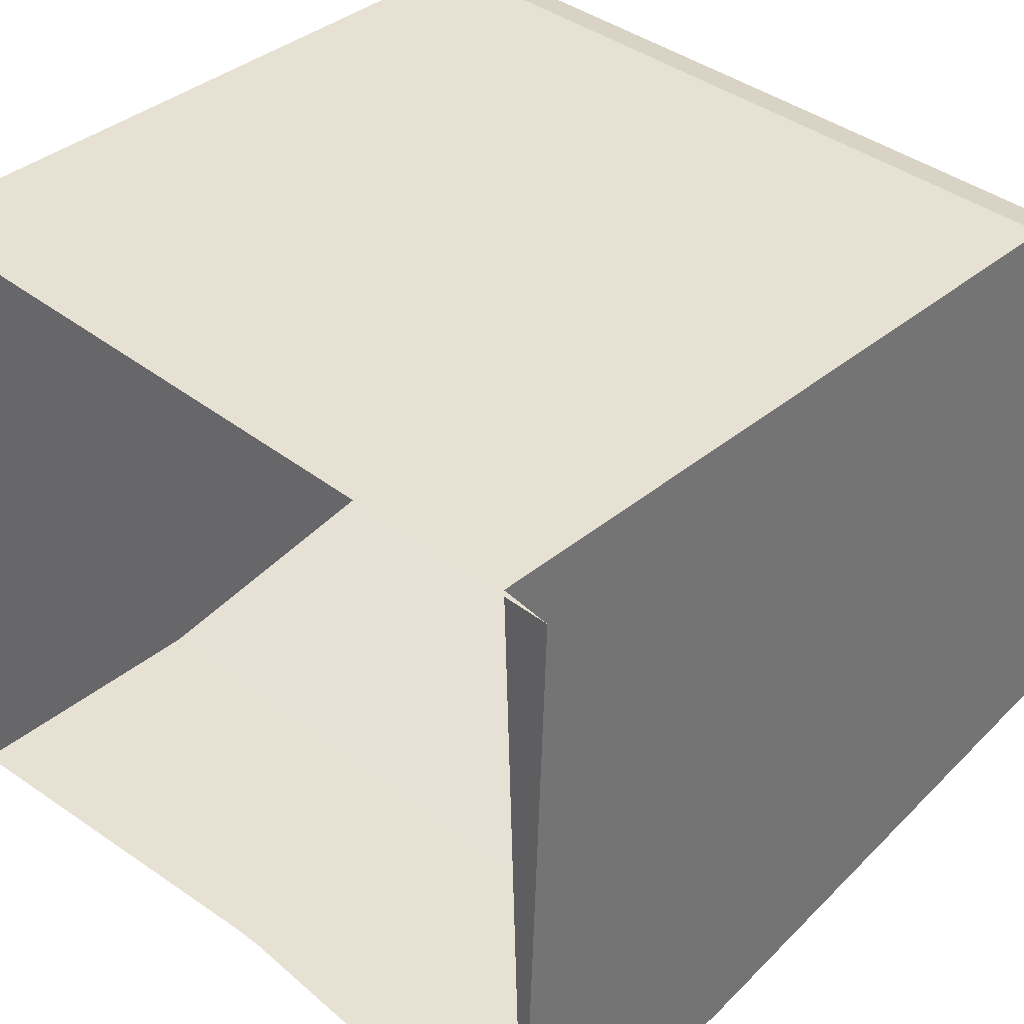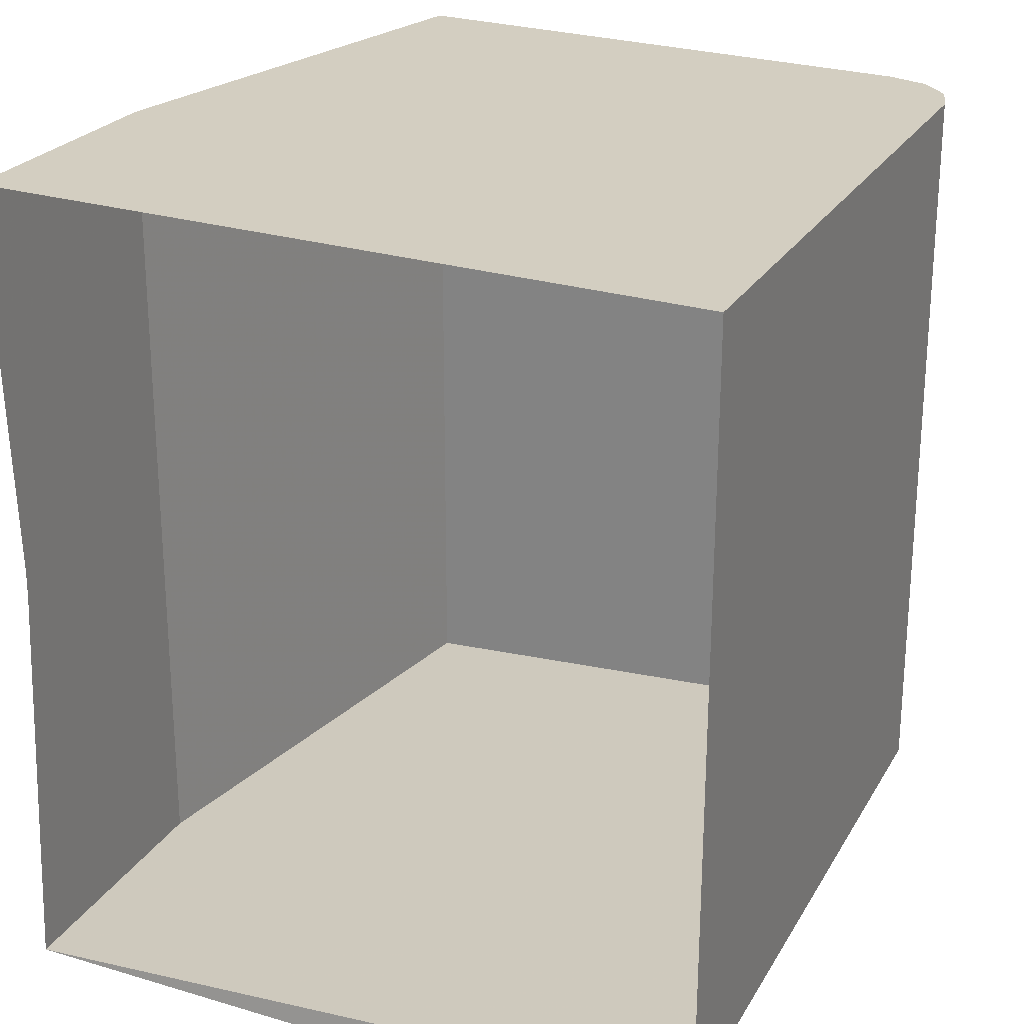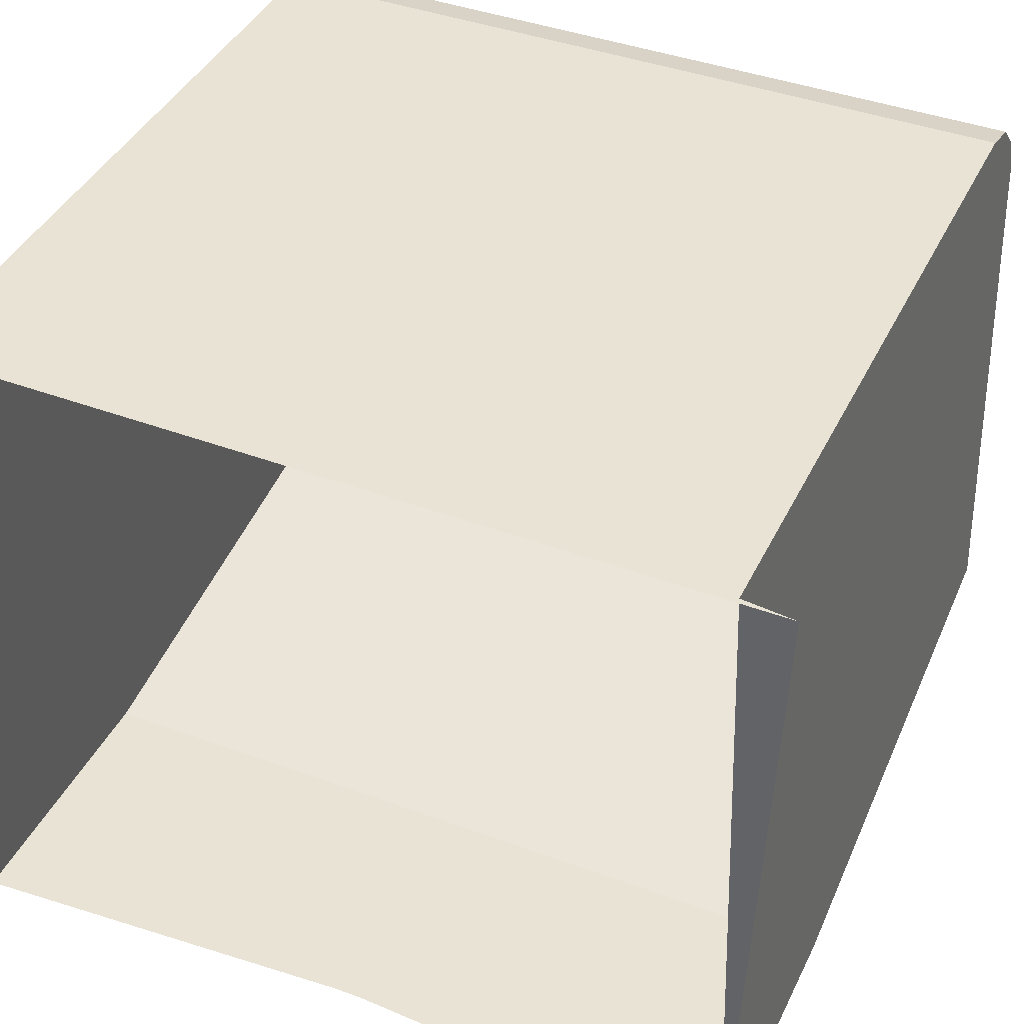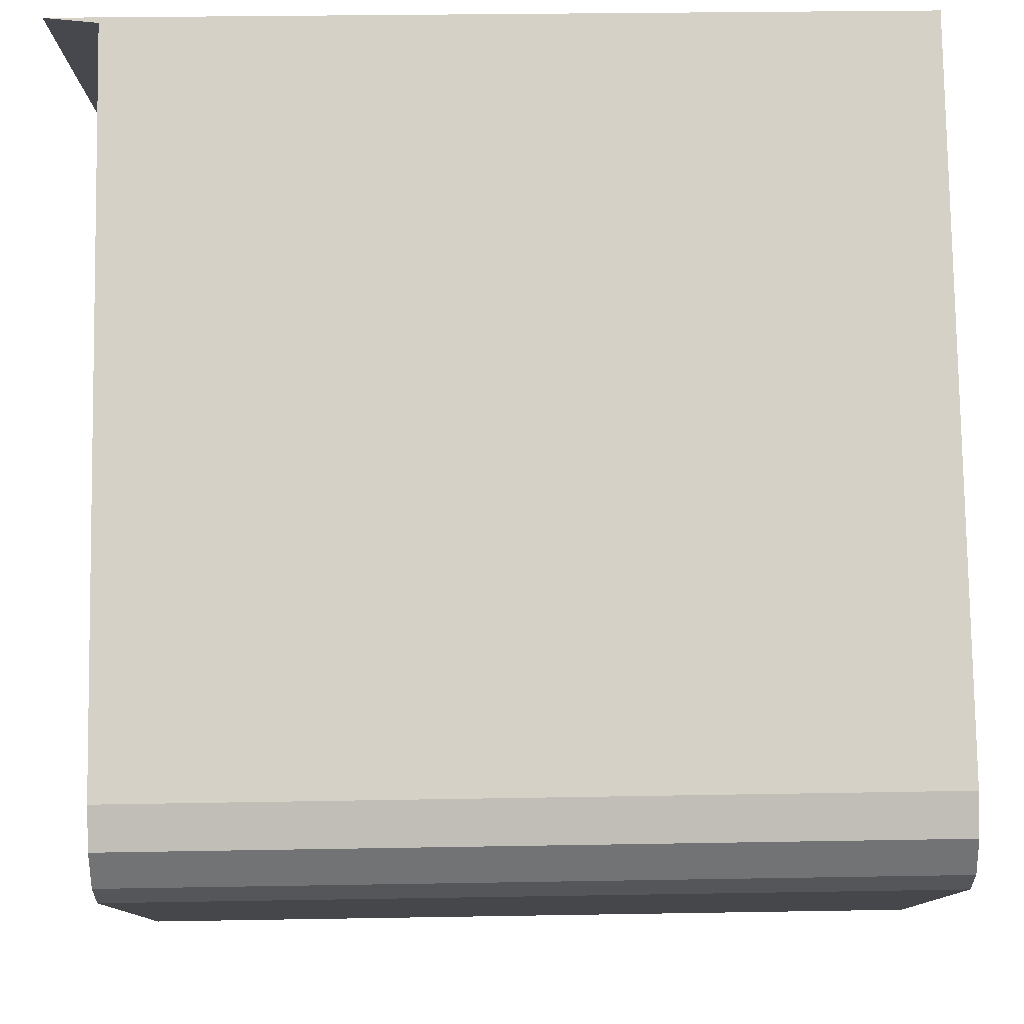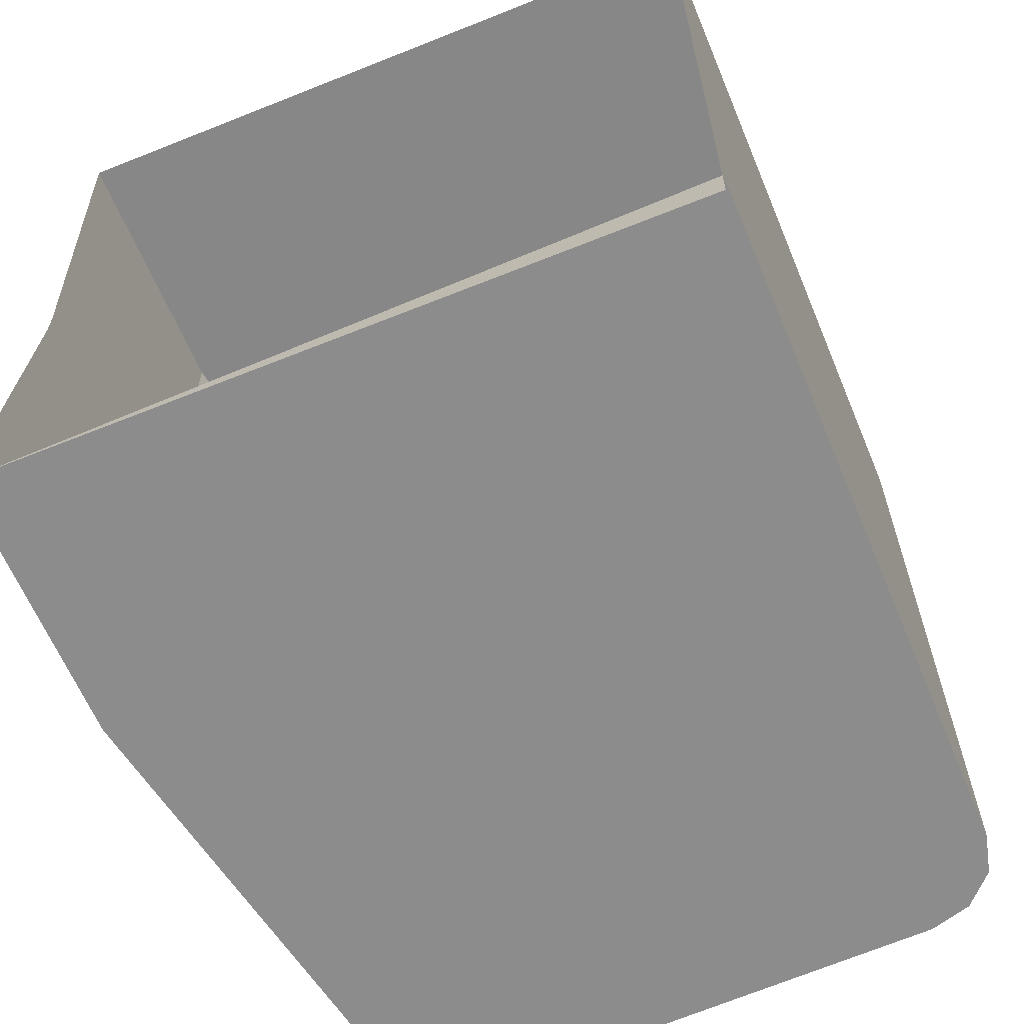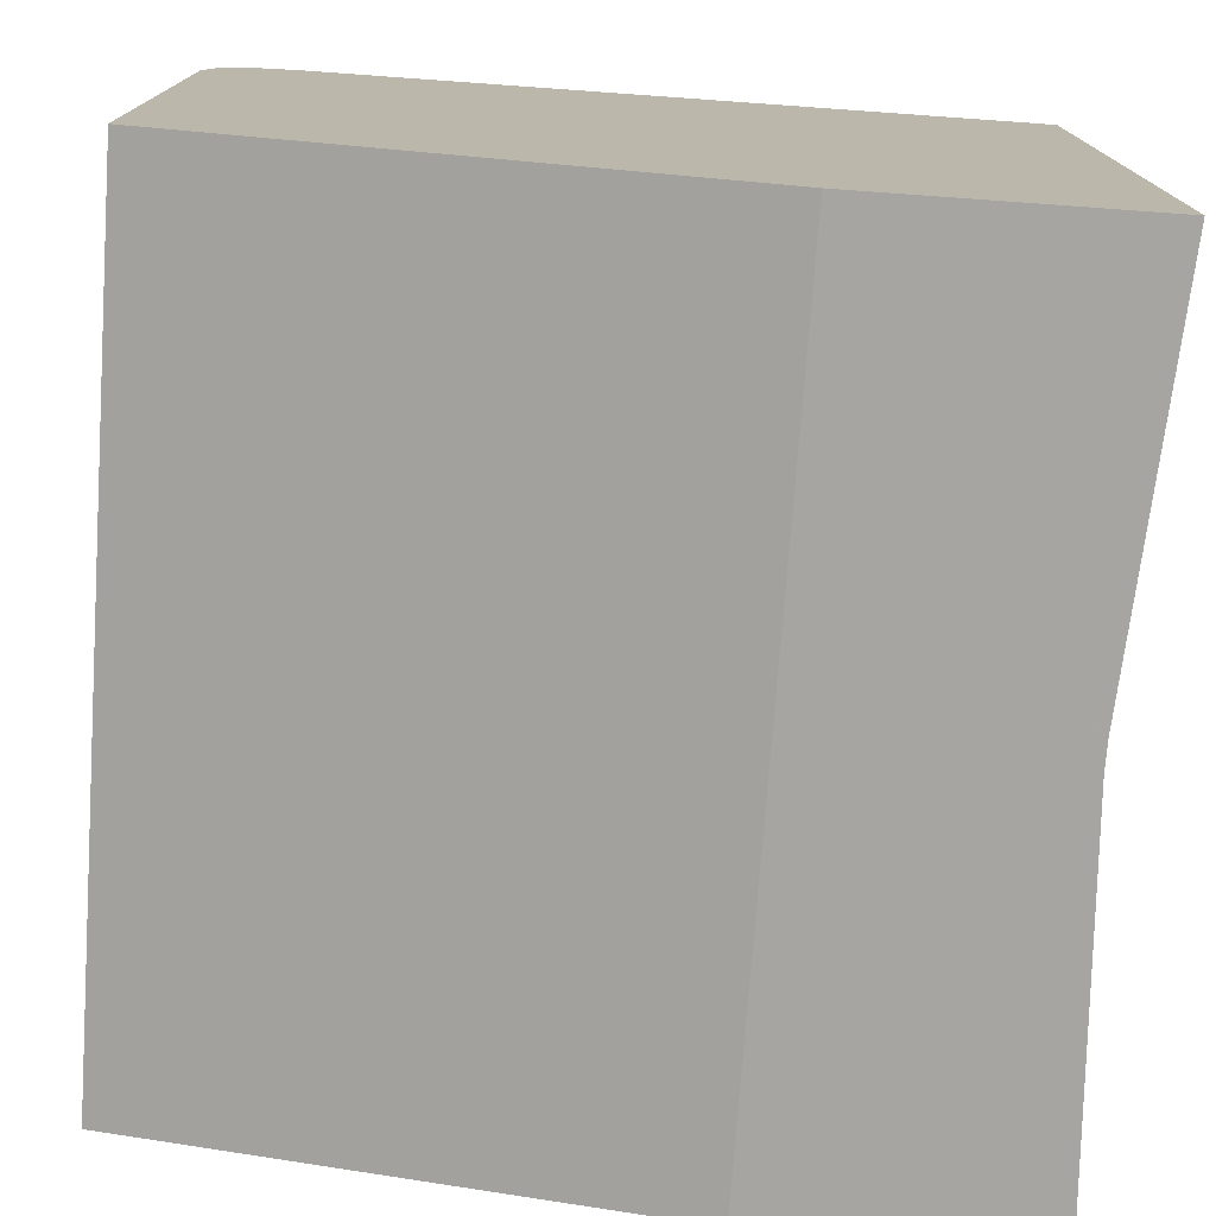
<metadata>
{"format":"obj","ext":"obj","renderer":"f3d","projection":"perspective","resolution":1024,"background":"white","views":[{"elev":38.6,"azim":-46.0,"up":"+Z"},{"elev":23.9,"azim":-66.7,"up":"+Y"},{"elev":41.0,"azim":-65.8,"up":"+Z"},{"elev":79.3,"azim":89.1,"up":"+Z"},{"elev":-63.3,"azim":-67.3,"up":"+Y"},{"elev":-73.9,"azim":175.9,"up":"+Z"}]}
</metadata>
<code>
v 0.1483 -0.0538 0.3639
v 0.1487 -0.05051 0.2764
v 0.1487 0.05051 0.2764
v 0.149 -0.04745 0.3639
v 0.149 0.04745 0.3639
v 0.1515 -0.00175 0.2764
v 0.1515 -0.00175 0.2764
v 0.1515 0.00175 0.2764
v 0.1515 0.00175 0.2764
v 0.1824 -0.05051 0.2764
v 0.1824 0.05051 0.2764
v 0.2367 -0.04745 0.3639
v 0.2367 0.04745 0.3639
v 0.2405 -0.04749 0.3629
v 0.2405 0.04749 0.3629
v 0.2417 -0.0475 0.3626
v 0.2417 0.0475 0.3626
v 0.2436 -0.04756 0.3607
v 0.2436 0.04756 0.3607
v 0.2454 -0.04763 0.3589
v 0.2454 0.04763 0.3589
v 0.2457 -0.04767 0.3577
v 0.2457 0.04767 0.3577
v 0.2467 -0.05011 0.2877
v 0.2467 -0.0478 0.3539
v 0.2467 0.0478 0.3539
v 0.2467 0.05011 0.2877
f 2 4 1
f 12 13 4
f 4 13 5
f 4 5 1
f 9 3 11
f 10 2 6
f 9 11 8
f 10 6 11
f 11 6 7
f 11 7 8
f 3 5 11
f 11 5 13
f 11 13 15
f 15 17 11
f 11 17 19
f 11 19 21
f 21 23 11
f 11 23 26
f 11 26 27
f 4 2 12
f 12 2 10
f 12 10 14
f 14 10 18
f 14 18 16
f 20 18 22
f 22 18 10
f 22 10 25
f 25 10 24
f 27 24 11
f 11 24 10
f 26 25 27
f 27 25 24
f 26 23 25
f 25 23 22
f 22 23 20
f 20 23 21
f 20 21 18
f 21 19 18
f 18 19 17
f 18 17 16
f 16 17 14
f 17 15 14
f 14 15 13
f 14 13 12

</code>
